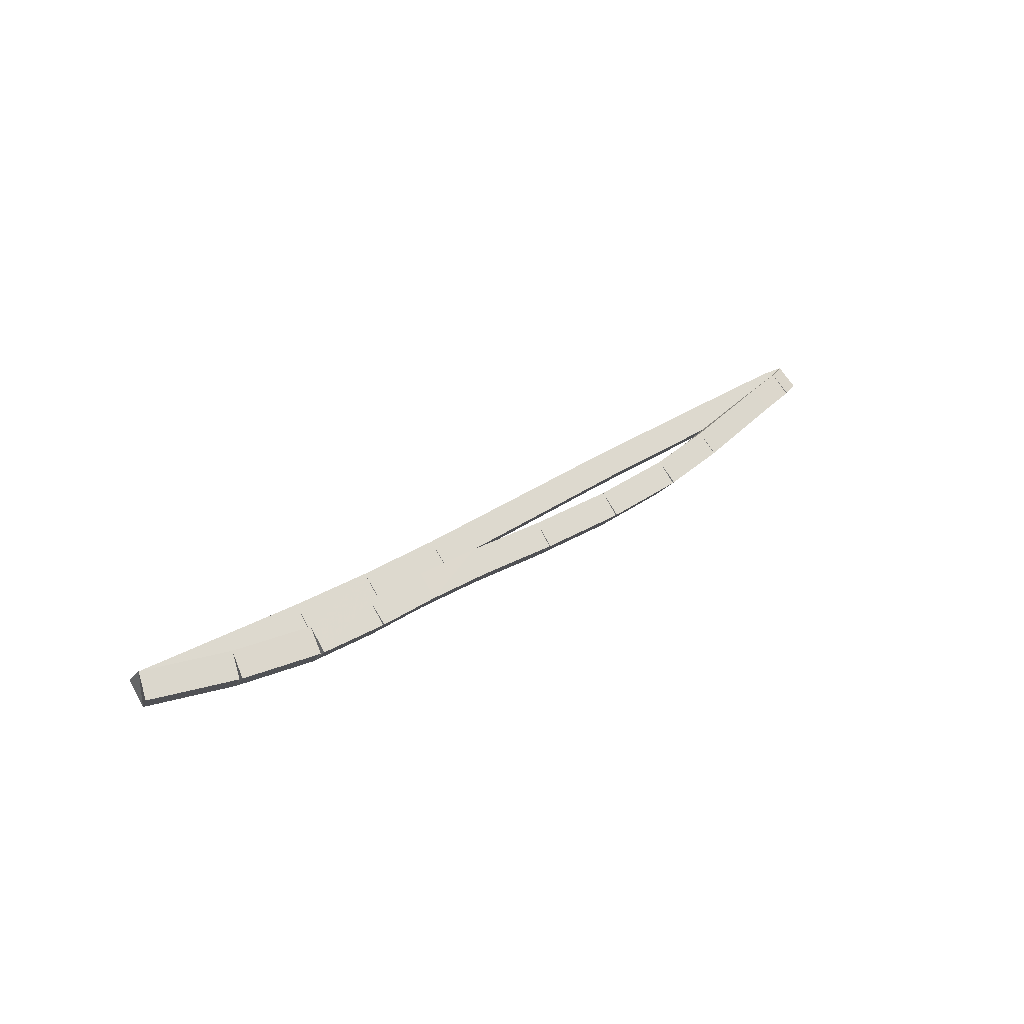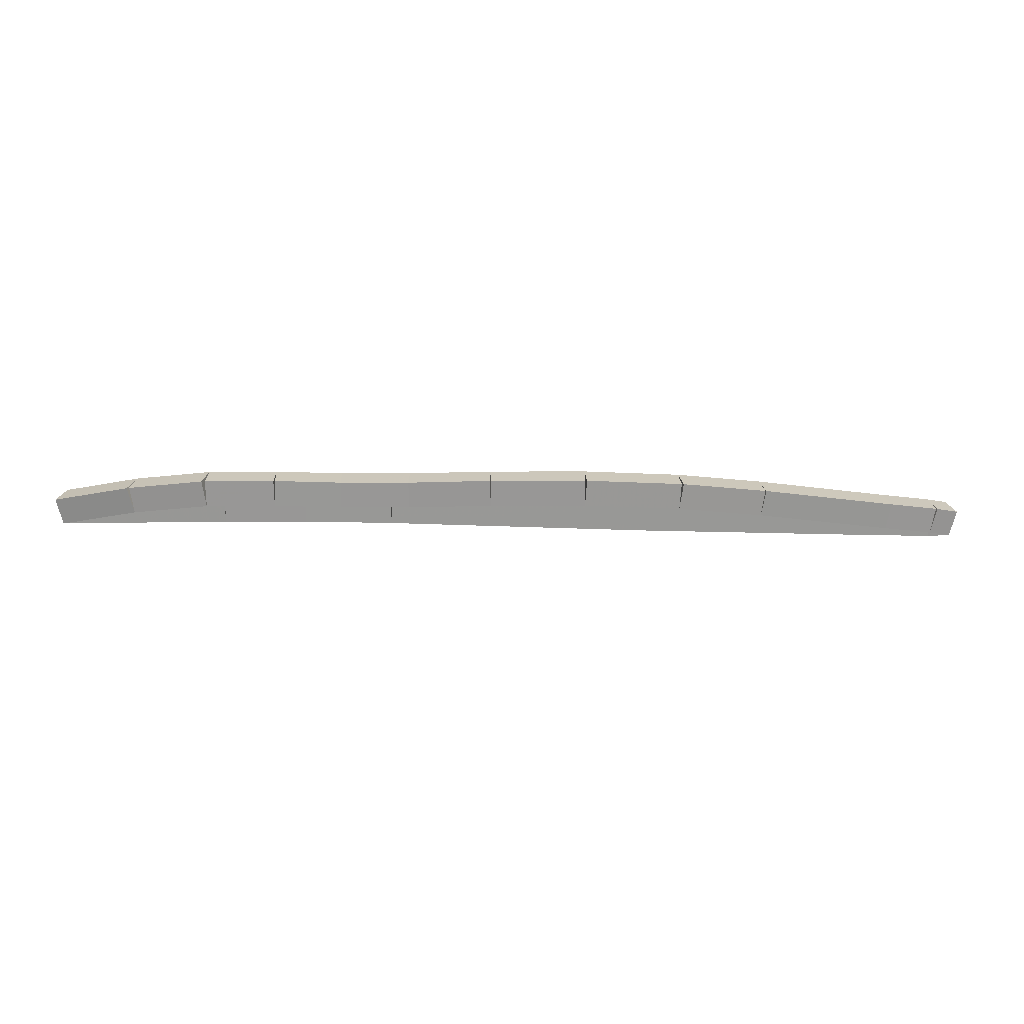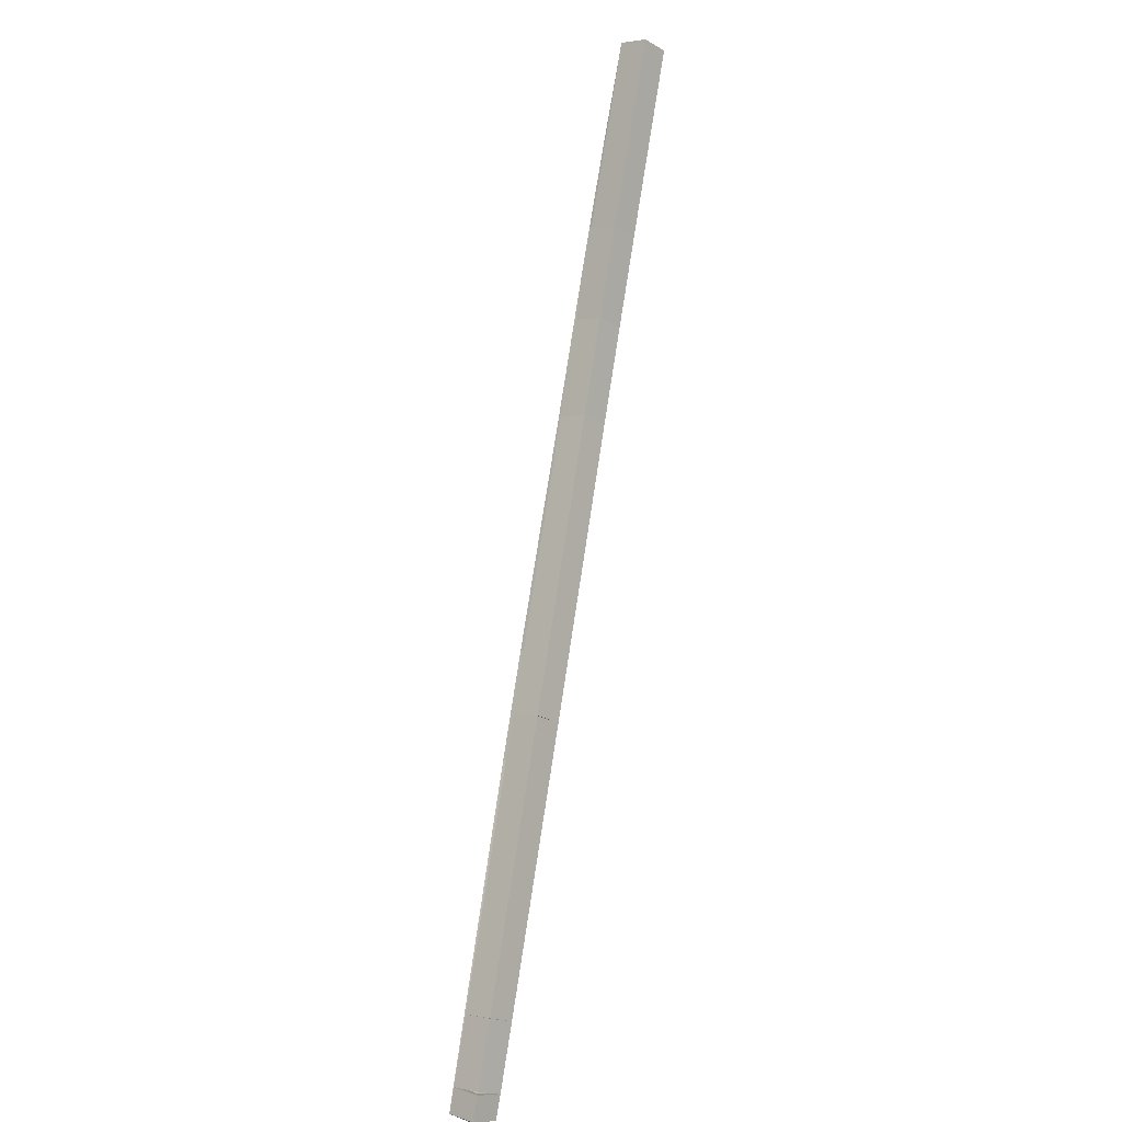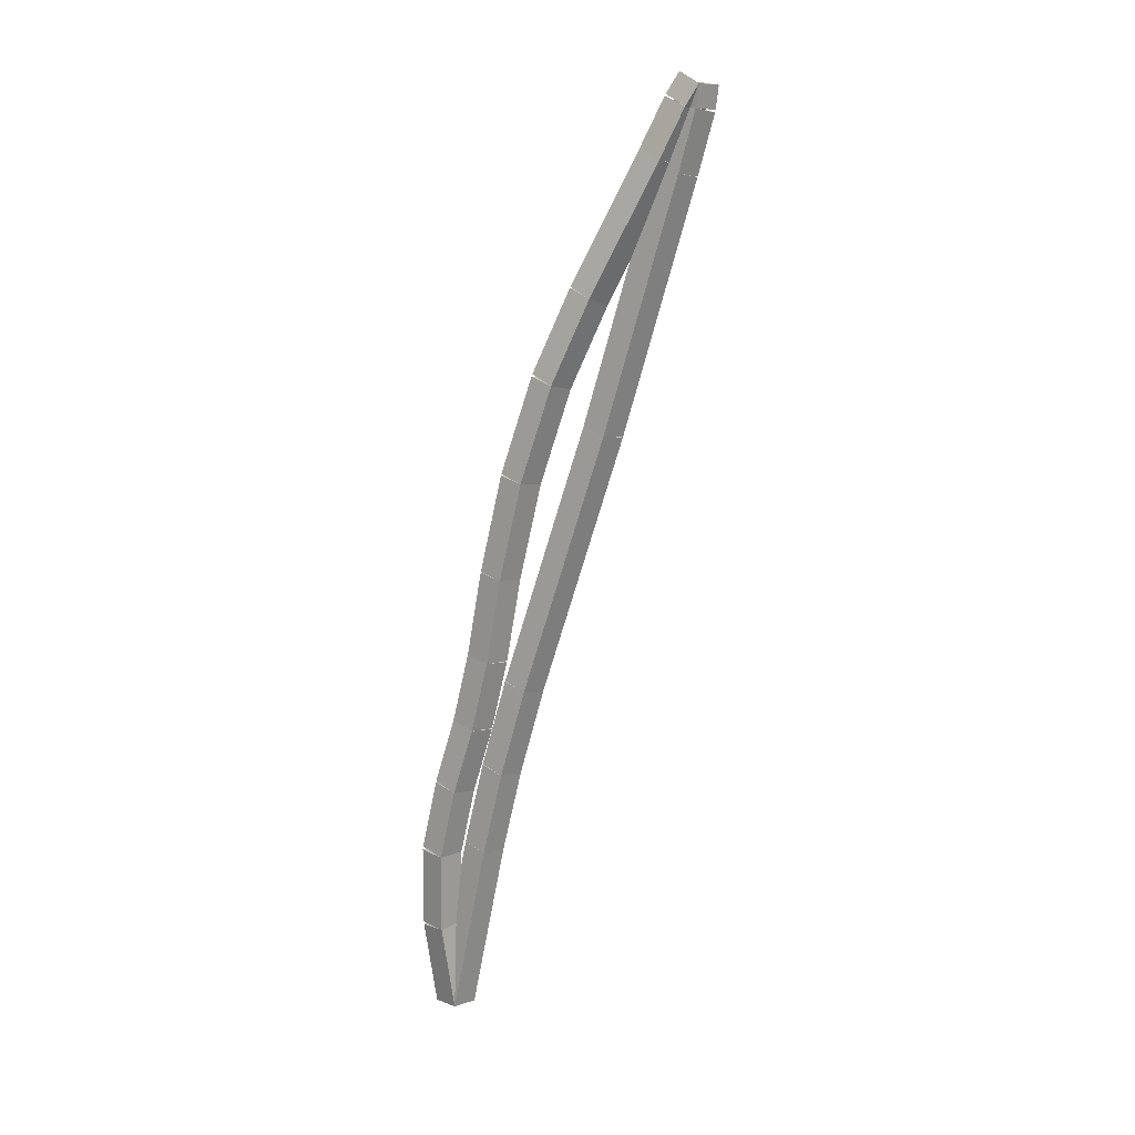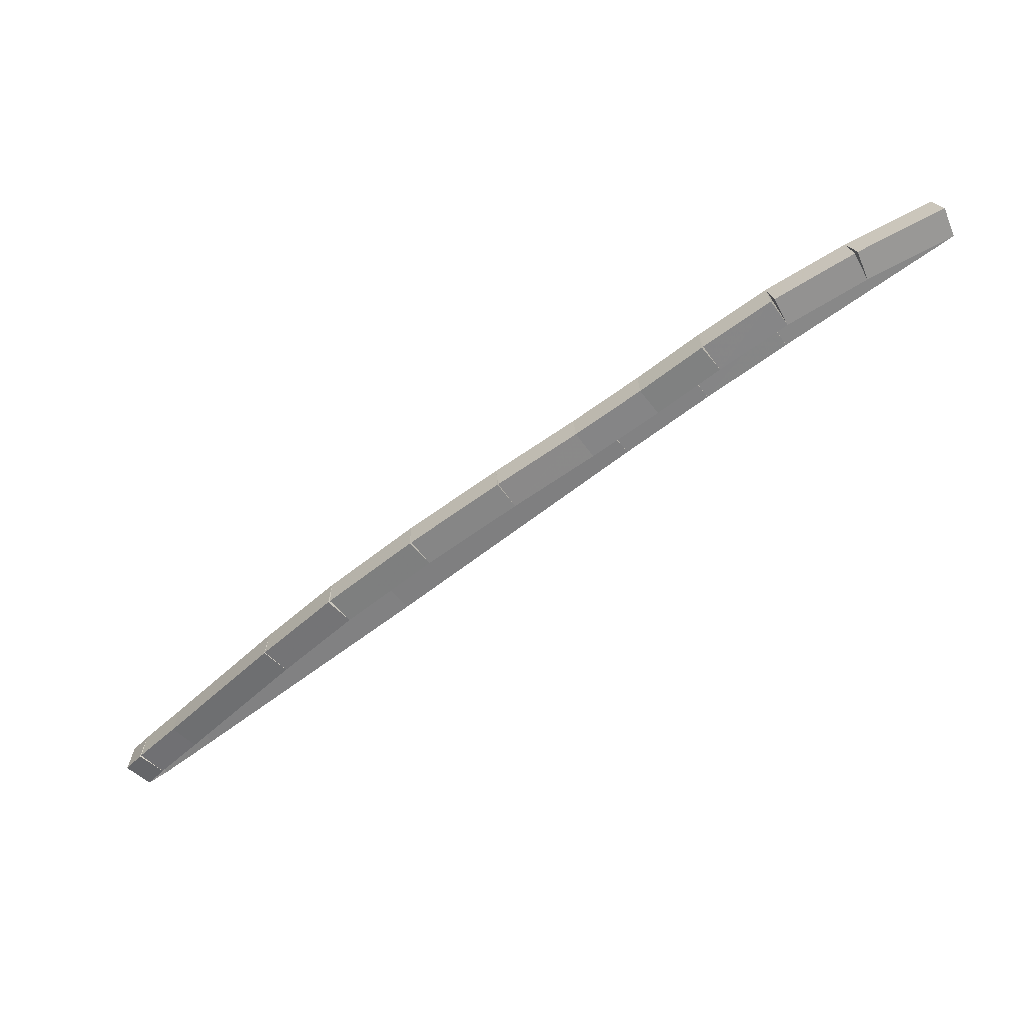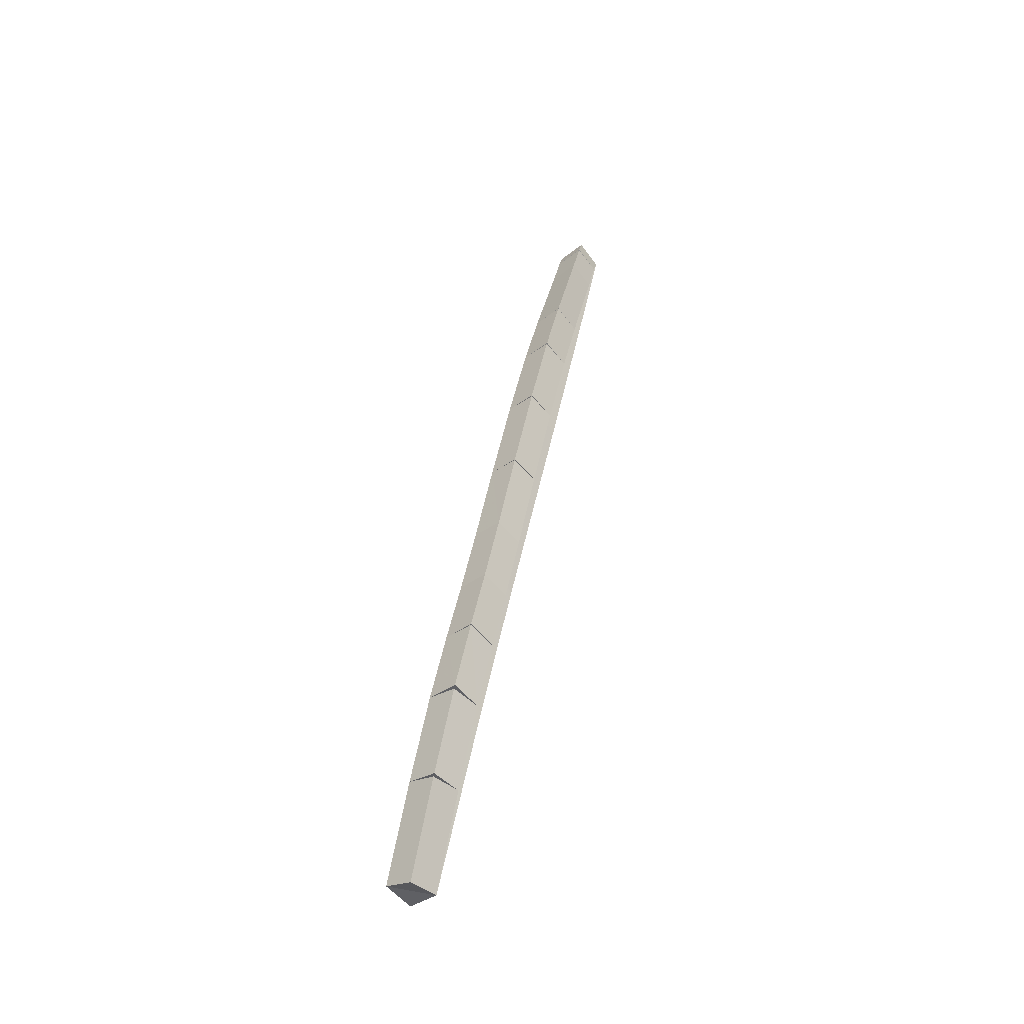
<metadata>
{"format":"obj","ext":"obj","renderer":"f3d","projection":"perspective","resolution":1024,"background":"white","views":[{"elev":28.5,"azim":162.0,"up":"+Z"},{"elev":-23.3,"azim":-154.7,"up":"+Z"},{"elev":-72.9,"azim":80.0,"up":"+Y"},{"elev":-74.0,"azim":-77.0,"up":"+Z"},{"elev":68.1,"azim":-26.8,"up":"+Y"},{"elev":65.2,"azim":100.4,"up":"+Y"}]}
</metadata>
<code>
g name
v 33.88 47.97 24.8
v 33.84 48.07 24.7
v 33.88 47.97 24.6
v 33.92 47.88 24.7
v 34.7 48.33 24.8
v 34.66 48.42 24.7
v 34.7 48.33 24.6
v 34.74 48.24 24.7
f 1 2 3 4
f 6 2 1 5
f 5 1 4 8
f 6 5 8 7
f 8 4 3 7
f 7 3 2 6
g name
v 33.49 47.79 24.8
v 33.45 47.88 24.7
v 33.49 47.79 24.6
v 33.53 47.7 24.7
v 33.88 47.97 24.8
v 33.84 48.06 24.7
v 33.88 47.97 24.6
v 33.93 47.88 24.7
f 9 10 11 12
f 14 10 9 13
f 13 9 12 16
f 14 13 16 15
f 16 12 11 15
f 15 11 10 14
g name
v 33.08 47.57 24.8
v 33.04 47.66 24.7
v 33.08 47.57 24.6
v 33.13 47.48 24.7
v 33.49 47.79 24.8
v 33.45 47.88 24.7
v 33.49 47.79 24.6
v 33.54 47.7 24.7
f 17 18 19 20
f 22 18 17 21
f 21 17 20 24
f 22 21 24 23
f 24 20 19 23
f 23 19 18 22
g name
v 31.89 46.89 24.8
v 31.84 46.98 24.7
v 31.89 46.89 24.6
v 31.94 46.81 24.7
v 33.08 47.57 24.8
v 33.03 47.66 24.7
v 33.08 47.57 24.6
v 33.13 47.49 24.7
f 25 26 27 28
f 30 26 25 29
f 29 25 28 32
f 30 29 32 31
f 32 28 27 31
f 31 27 26 30
g name
v 30.75 46.28 24.8
v 30.7 46.37 24.7
v 30.75 46.28 24.6
v 30.8 46.19 24.7
v 31.89 46.89 24.8
v 31.84 46.98 24.7
v 31.89 46.89 24.6
v 31.94 46.81 24.7
f 33 34 35 36
f 38 34 33 37
f 37 33 36 40
f 38 37 40 39
f 40 36 35 39
f 39 35 34 38
g name
v 30.48 46.14 24.8
v 30.44 46.23 24.7
v 30.48 46.14 24.6
v 30.53 46.05 24.7
v 30.75 46.28 24.8
v 30.71 46.37 24.7
v 30.75 46.28 24.6
v 30.8 46.19 24.7
f 41 42 43 44
f 46 42 41 45
f 45 41 44 48
f 46 45 48 47
f 48 44 43 47
f 47 43 42 46
g name
v 30.37 46.1 24.8
v 30.34 46.2 24.7
v 30.37 46.1 24.6
v 30.41 46.01 24.7
v 30.48 46.14 24.8
v 30.45 46.23 24.7
v 30.48 46.14 24.6
v 30.52 46.05 24.7
f 49 50 51 52
f 54 50 49 53
f 53 49 52 56
f 54 53 56 55
f 56 52 51 55
f 55 51 50 54
g name
v 30.46 46.19 24.8
v 30.53 46.11 24.7
v 30.46 46.19 24.6
v 30.39 46.26 24.7
v 30.37 46.1 24.8
v 30.44 46.03 24.7
v 30.37 46.1 24.6
v 30.31 46.17 24.7
f 57 58 59 60
f 62 58 57 61
f 61 57 60 64
f 62 61 64 63
f 64 60 59 63
f 63 59 58 62
g name
v 30.67 46.35 24.8
v 30.73 46.27 24.7
v 30.67 46.35 24.6
v 30.61 46.43 24.7
v 30.46 46.19 24.8
v 30.52 46.11 24.7
v 30.46 46.19 24.6
v 30.4 46.26 24.7
f 65 66 67 68
f 70 66 65 69
f 69 65 68 72
f 70 69 72 71
f 72 68 67 71
f 71 67 66 70
g name
v 31.23 46.82 24.8
v 31.29 46.74 24.7
v 31.23 46.82 24.6
v 31.17 46.89 24.7
v 30.67 46.35 24.8
v 30.73 46.27 24.7
v 30.67 46.35 24.6
v 30.6 46.43 24.7
f 73 74 75 76
f 78 74 73 77
f 77 73 76 80
f 78 77 80 79
f 80 76 75 79
f 79 75 74 78
g name
v 31.6 47.09 24.8
v 31.66 47.01 24.7
v 31.6 47.09 24.6
v 31.54 47.17 24.7
v 31.23 46.82 24.8
v 31.29 46.73 24.7
v 31.23 46.82 24.6
v 31.17 46.9 24.7
f 81 82 83 84
f 86 82 81 85
f 85 81 84 88
f 86 85 88 87
f 88 84 83 87
f 87 83 82 86
g name
v 32.03 47.34 24.8
v 32.09 47.25 24.7
v 32.03 47.34 24.6
v 31.98 47.43 24.7
v 31.6 47.09 24.8
v 31.65 47 24.7
v 31.6 47.09 24.6
v 31.55 47.17 24.7
f 89 90 91 92
f 94 90 89 93
f 93 89 92 96
f 94 93 96 95
f 96 92 91 95
f 95 91 90 94
g name
v 32.49 47.55 24.8
v 32.53 47.46 24.7
v 32.49 47.55 24.6
v 32.45 47.64 24.7
v 32.03 47.34 24.8
v 32.08 47.25 24.7
v 32.03 47.34 24.6
v 31.99 47.43 24.7
f 97 98 99 100
f 102 98 97 101
f 101 97 100 104
f 102 101 104 103
f 104 100 99 103
f 103 99 98 102
g name
v 32.89 47.72 24.8
v 32.93 47.63 24.7
v 32.89 47.72 24.6
v 32.86 47.81 24.7
v 32.49 47.55 24.8
v 32.53 47.46 24.7
v 32.49 47.55 24.6
v 32.45 47.65 24.7
f 105 106 107 108
f 110 106 105 109
f 109 105 108 112
f 110 109 112 111
f 112 108 107 111
f 111 107 106 110
g name
v 33.22 47.88 24.8
v 33.27 47.78 24.7
v 33.22 47.88 24.6
v 33.18 47.97 24.7
v 32.89 47.72 24.8
v 32.94 47.63 24.7
v 32.89 47.72 24.6
v 32.85 47.81 24.7
f 113 114 115 116
f 118 114 113 117
f 117 113 116 120
f 118 117 120 119
f 120 116 115 119
f 119 115 114 118
g name
v 33.53 48.04 24.8
v 33.58 47.96 24.7
v 33.53 48.04 24.6
v 33.48 48.13 24.7
v 33.22 47.88 24.8
v 33.27 47.79 24.7
v 33.22 47.88 24.6
v 33.17 47.96 24.7
f 121 122 123 124
f 126 122 121 125
f 125 121 124 128
f 126 125 128 127
f 128 124 123 127
f 127 123 122 126
g name
v 33.86 48.19 24.8
v 33.9 48.1 24.7
v 33.86 48.19 24.6
v 33.82 48.29 24.7
v 33.53 48.04 24.8
v 33.57 47.95 24.7
v 33.53 48.04 24.6
v 33.49 48.13 24.7
f 129 130 131 132
f 134 130 129 133
f 133 129 132 136
f 134 133 136 135
f 136 132 131 135
f 135 131 130 134
g name
v 34.26 48.29 24.8
v 34.28 48.19 24.7
v 34.26 48.29 24.6
v 34.23 48.39 24.7
v 33.86 48.19 24.8
v 33.88 48.1 24.7
v 33.86 48.19 24.6
v 33.84 48.29 24.7
f 137 138 139 140
f 142 138 137 141
f 141 137 140 144
f 142 141 144 143
f 144 140 139 143
f 143 139 138 142
g name
v 34.7 48.33 24.8
v 34.71 48.23 24.7
v 34.7 48.33 24.6
v 34.69 48.43 24.7
v 34.26 48.29 24.8
v 34.27 48.19 24.7
v 34.26 48.29 24.6
v 34.25 48.39 24.7
f 145 146 147 148
f 150 146 145 149
f 149 145 148 152
f 150 149 152 151
f 152 148 147 151
f 151 147 146 150

</code>
